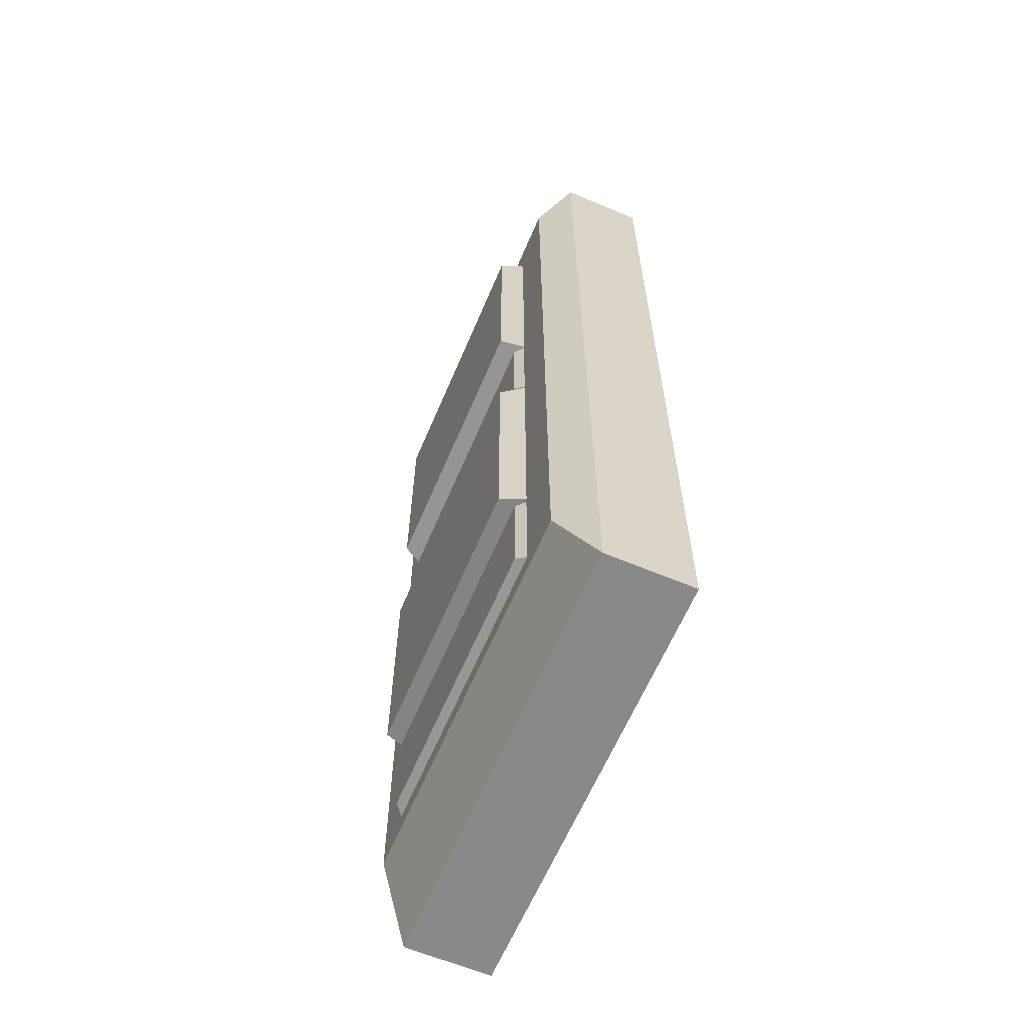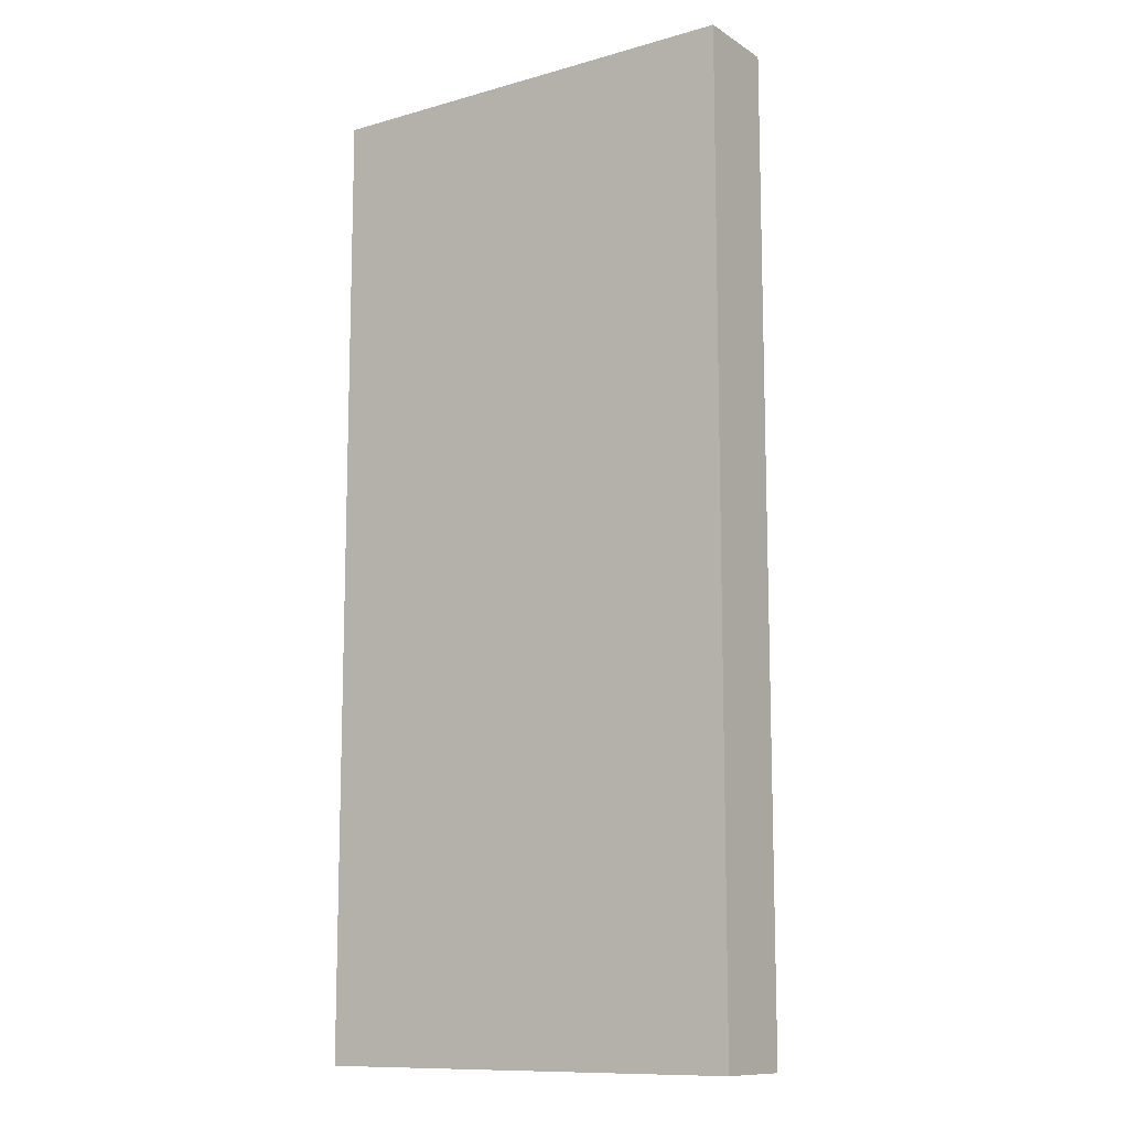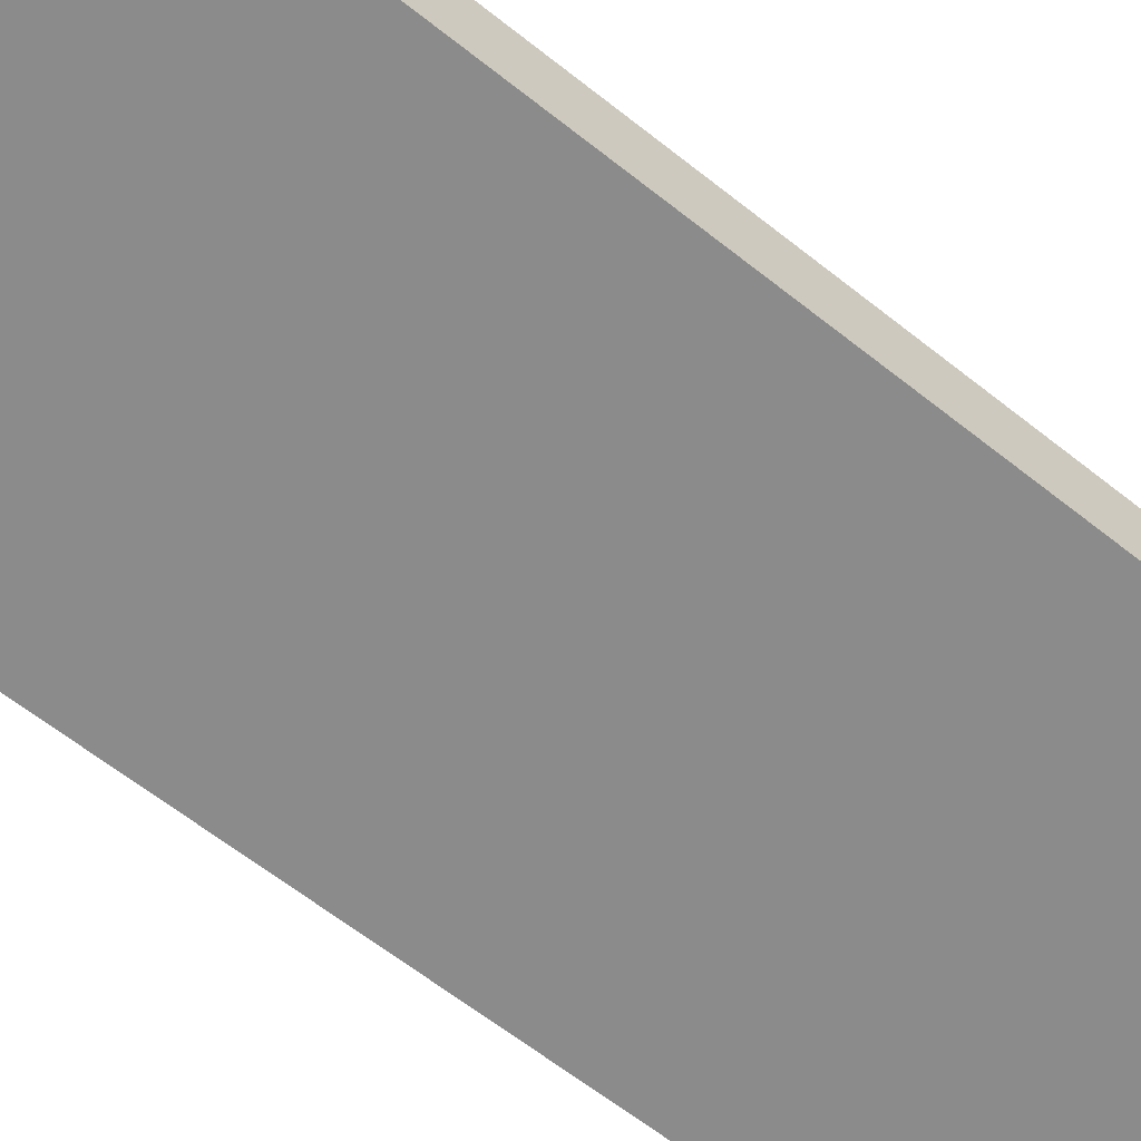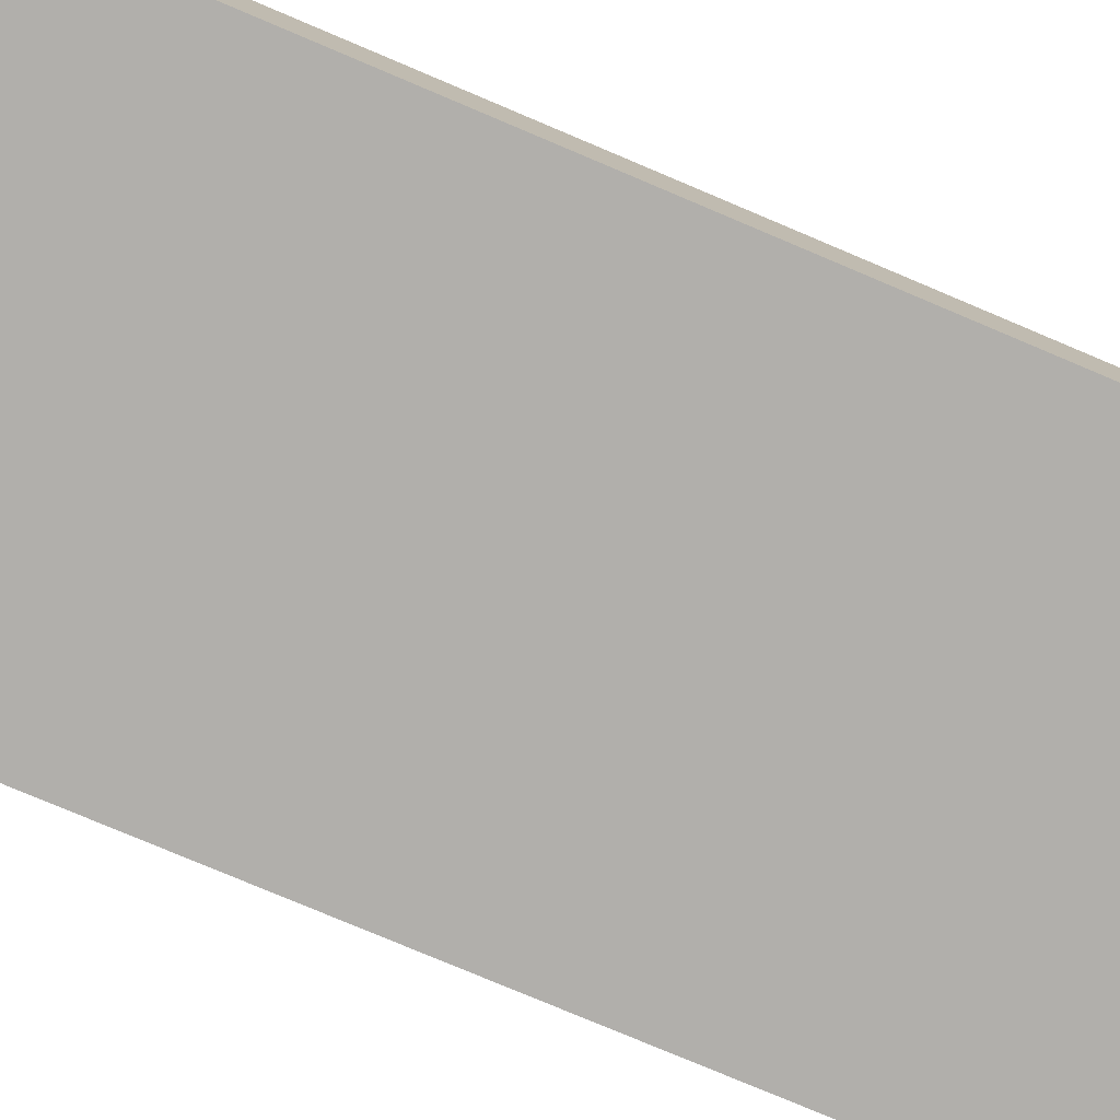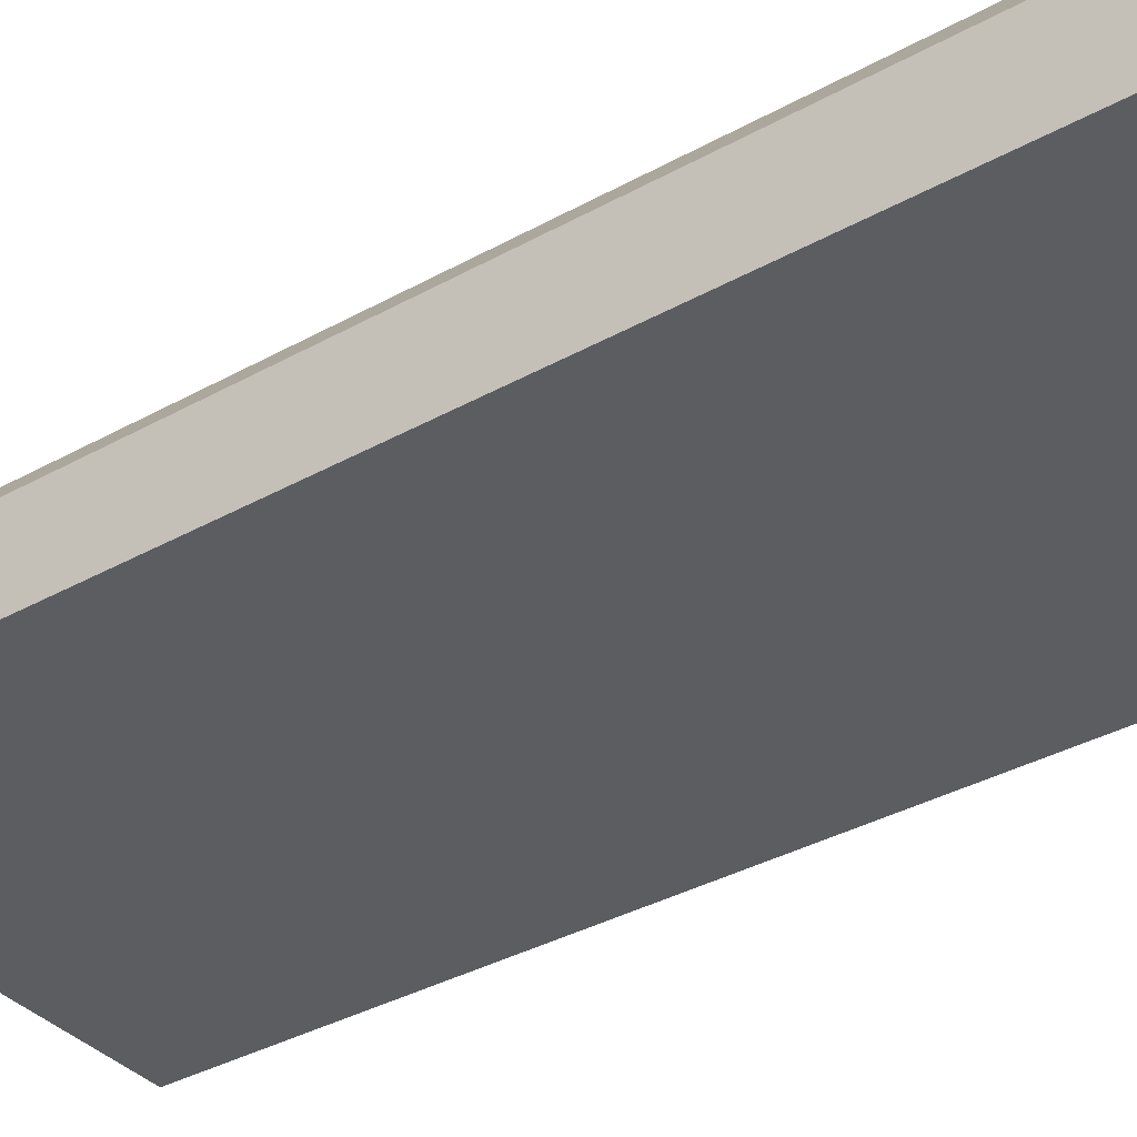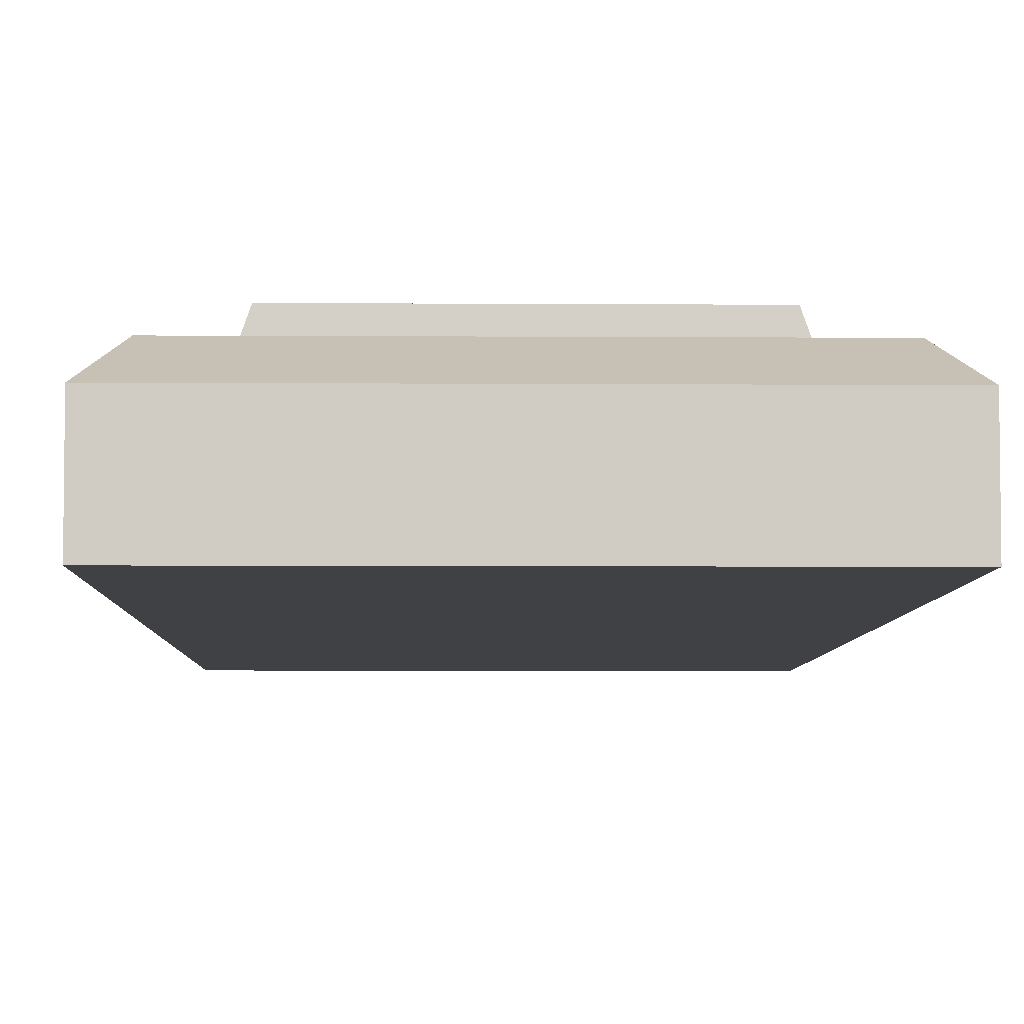
<metadata>
{"format":"obj","ext":"obj","renderer":"f3d","projection":"perspective","resolution":1024,"background":"white","views":[{"elev":-63.1,"azim":67.0,"up":"+Y"},{"elev":-11.4,"azim":-145.6,"up":"+Y"},{"elev":-63.9,"azim":51.4,"up":"+Z"},{"elev":-78.1,"azim":-112.9,"up":"+Z"},{"elev":-36.3,"azim":-54.0,"up":"+Z"},{"elev":-5.6,"azim":178.8,"up":"+Z"}]}
</metadata>
<code>
o luces
v -0.237 0.6259 0.1573
v -0.237 0.2119 0.1573
v 0.237 0.6259 0.1573
v 0.237 0.2119 0.1573
v 0.372 -0.781 -0.08904
v 0.372 0.8513 -0.08904
v -0.372 -0.781 -0.08904
v -0.372 0.8513 -0.08904
v 0.372 -0.781 0.05663
v 0.331 -0.6527 0.114
v 0.372 0.8513 0.05663
v 0.331 0.7229 0.114
v -0.331 -0.6527 0.114
v -0.372 -0.781 0.05663
v -0.372 0.8513 0.05663
v -0.331 0.7229 0.114
v 0.2512 0.1901 0.1162
v 0.2512 0.6288 0.1162
v -0.2512 0.1901 0.1162
v -0.2512 0.6288 0.1162
v 0.237 -0.4438 0.1573
v 0.237 -0.02977 0.1573
v -0.237 -0.4438 0.1573
v -0.237 -0.02977 0.1573
v 0.2512 -0.4403 0.1162
v 0.2512 -0.001492 0.1162
v -0.2512 -0.4403 0.1162
v -0.2512 -0.001492 0.1162
v -0.237 0.1821 0.1303
v -0.237 0.01225 0.1303
v 0.237 0.1821 0.1303
v 0.237 0.01225 0.1303
v 0.2512 0.003297 0.1165
v 0.2512 0.1833 0.1165
v -0.2512 0.003297 0.1165
v -0.2512 0.1833 0.1165
v -0.237 -0.4507 0.1303
v -0.237 -0.6206 0.1303
v 0.237 -0.4507 0.1303
v 0.237 -0.6206 0.1303
v 0.2512 -0.6295 0.1165
v 0.2512 -0.4495 0.1165
v -0.2512 -0.6295 0.1165
v -0.2512 -0.4495 0.1165
f 5 6 11 9
f 7 8 6 5
f 8 15 11 6
f 10 12 16 13
f 14 15 8 7
f 14 9 10 13
f 9 11 12 10
f 11 15 16 12
f 15 14 13 16
f 14 7 5 9
f 32 31 29 30
f 30 29 36 35
f 35 36 34 33
f 33 34 31 32
f 30 35 33 32
f 36 29 31 34
f 40 39 37 38
f 38 37 44 43
f 43 44 42 41
f 41 42 39 40
f 38 43 41 40
f 44 37 39 42
f 21 22 24 23
f 23 24 28 27
f 27 28 26 25
f 25 26 22 21
f 23 27 25 21
f 28 24 22 26
f 4 3 1 2
f 2 1 20 19
f 19 20 18 17
f 17 18 3 4
f 2 19 17 4
f 20 1 3 18

</code>
